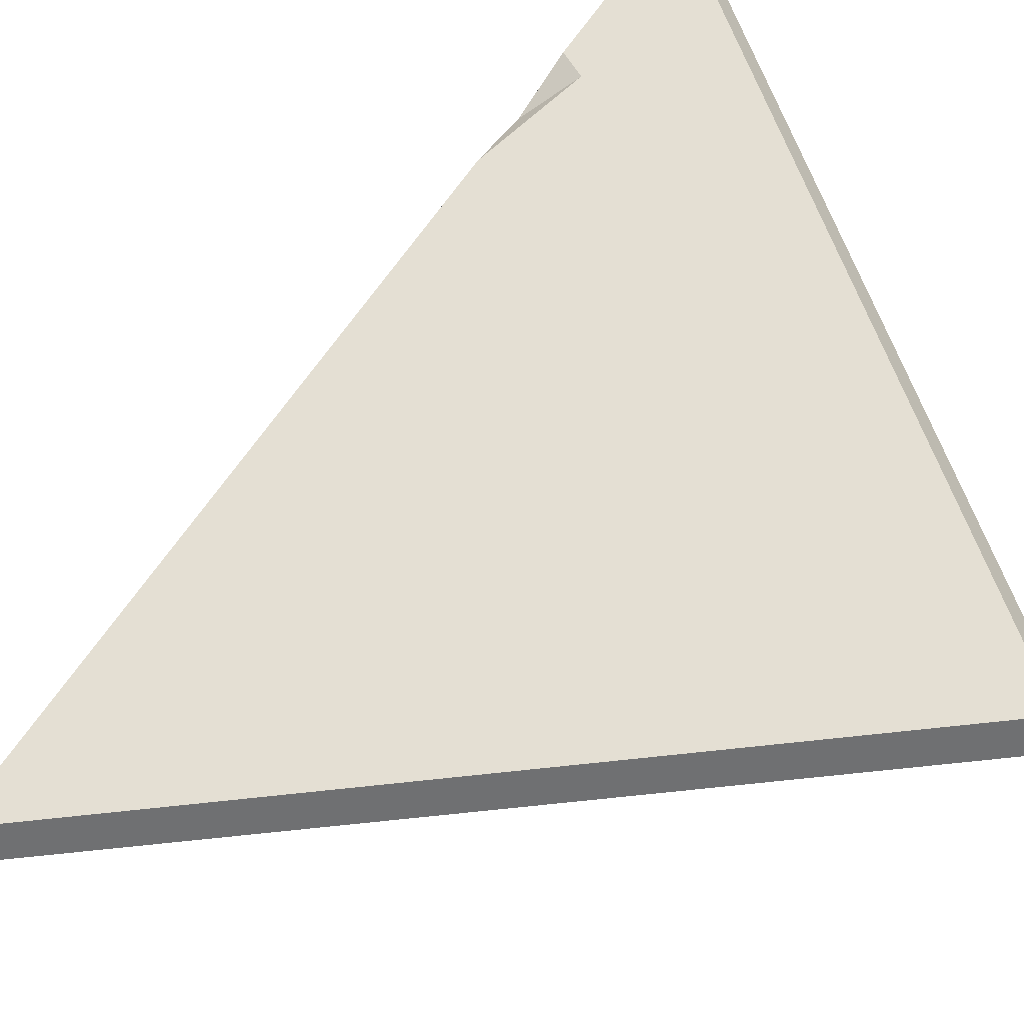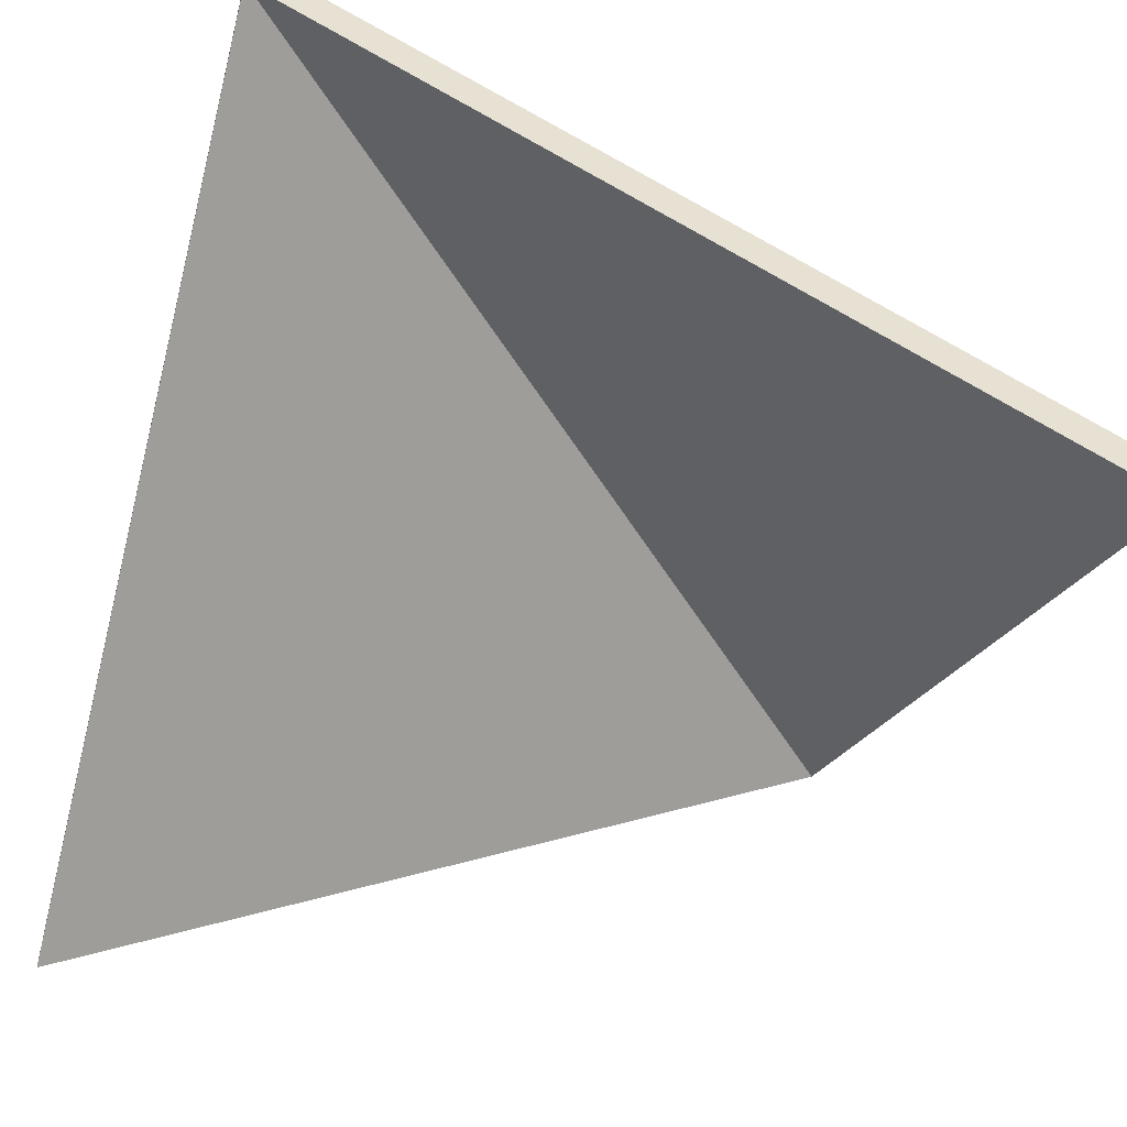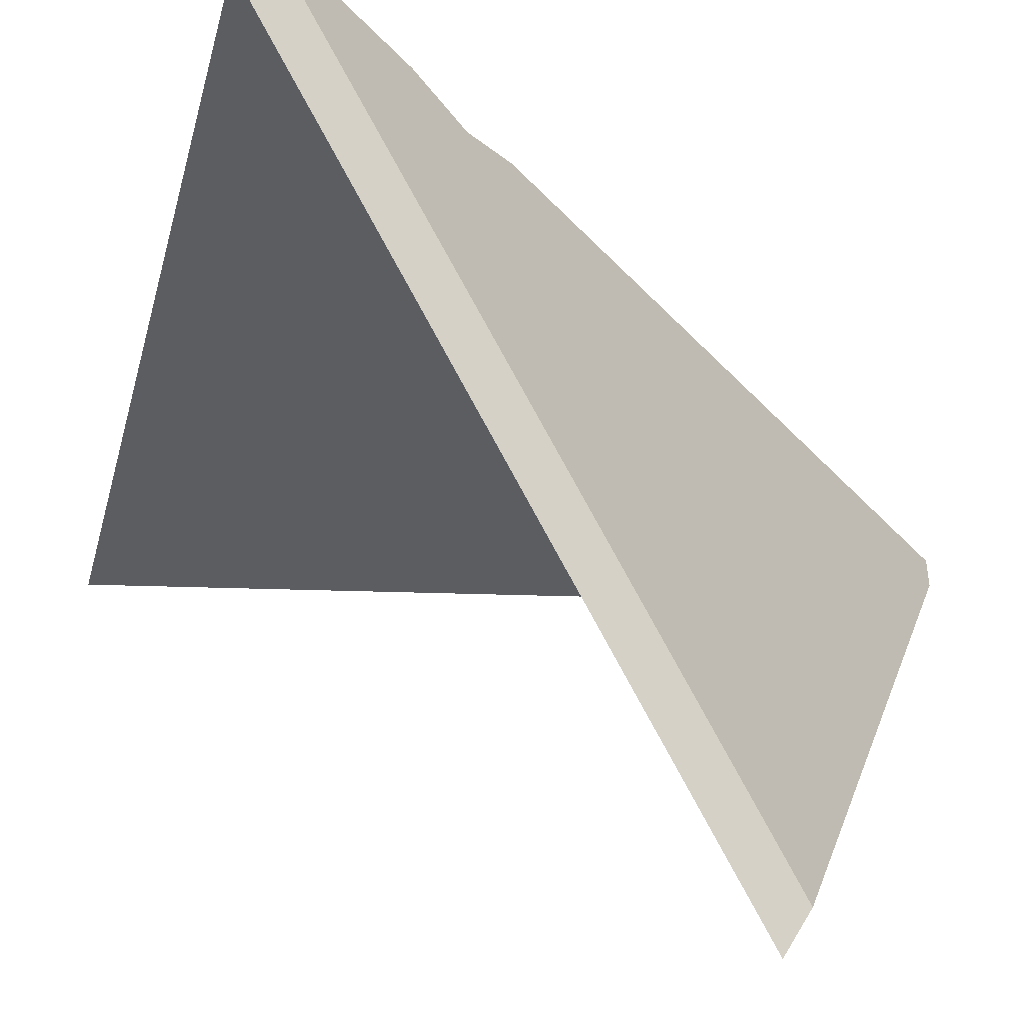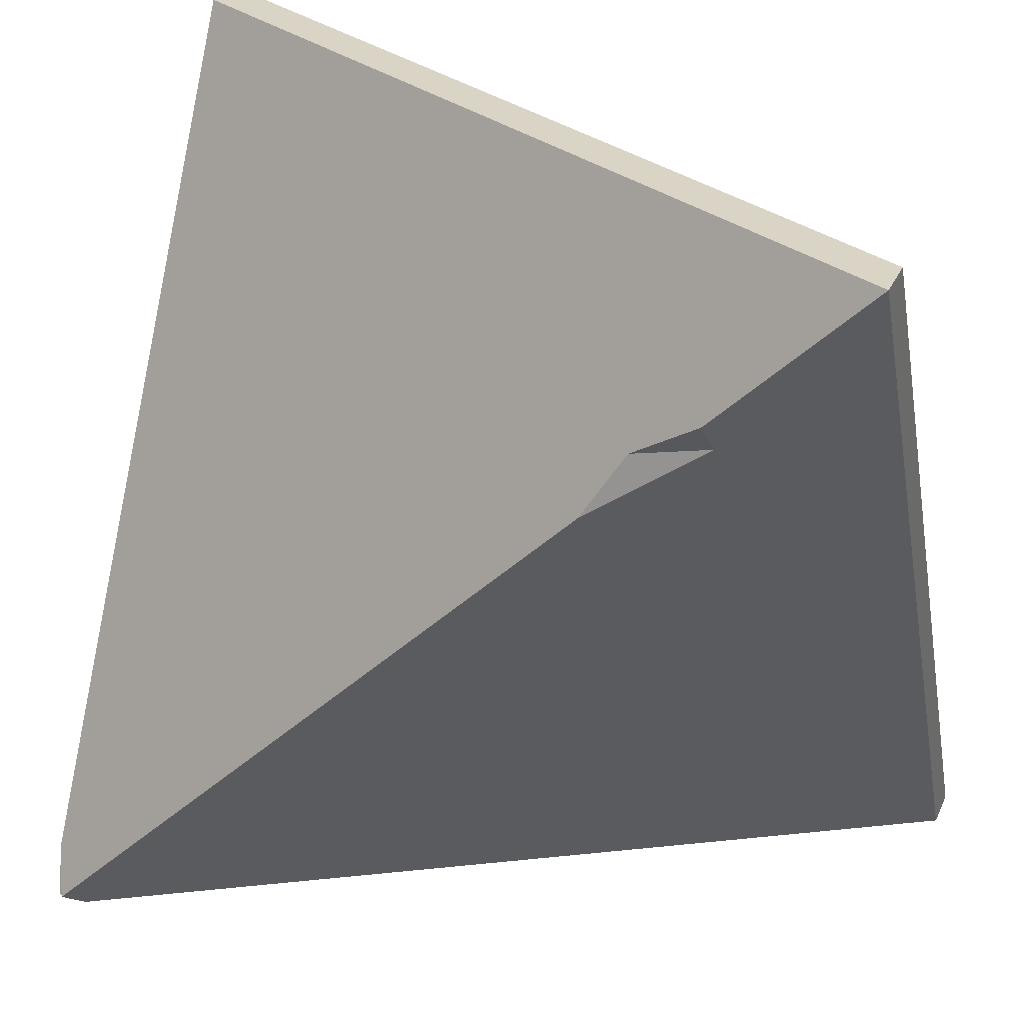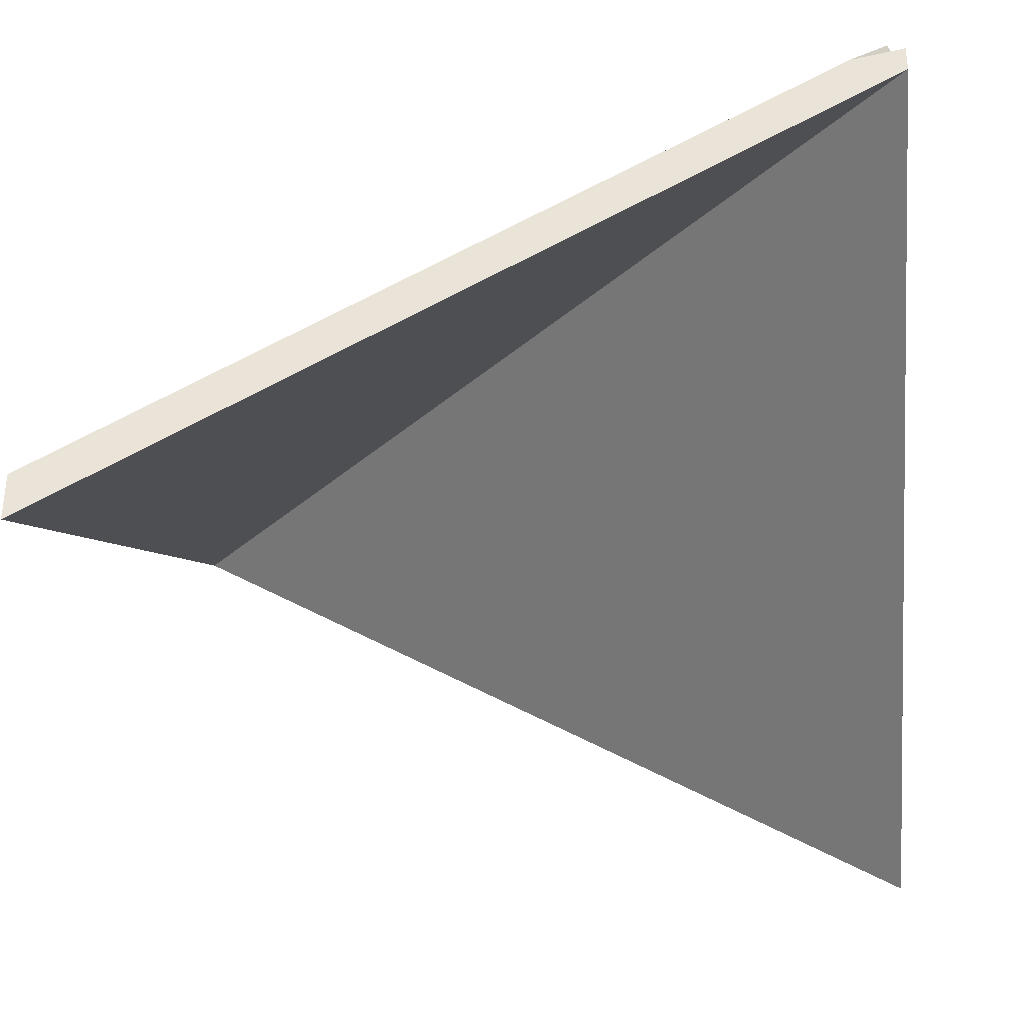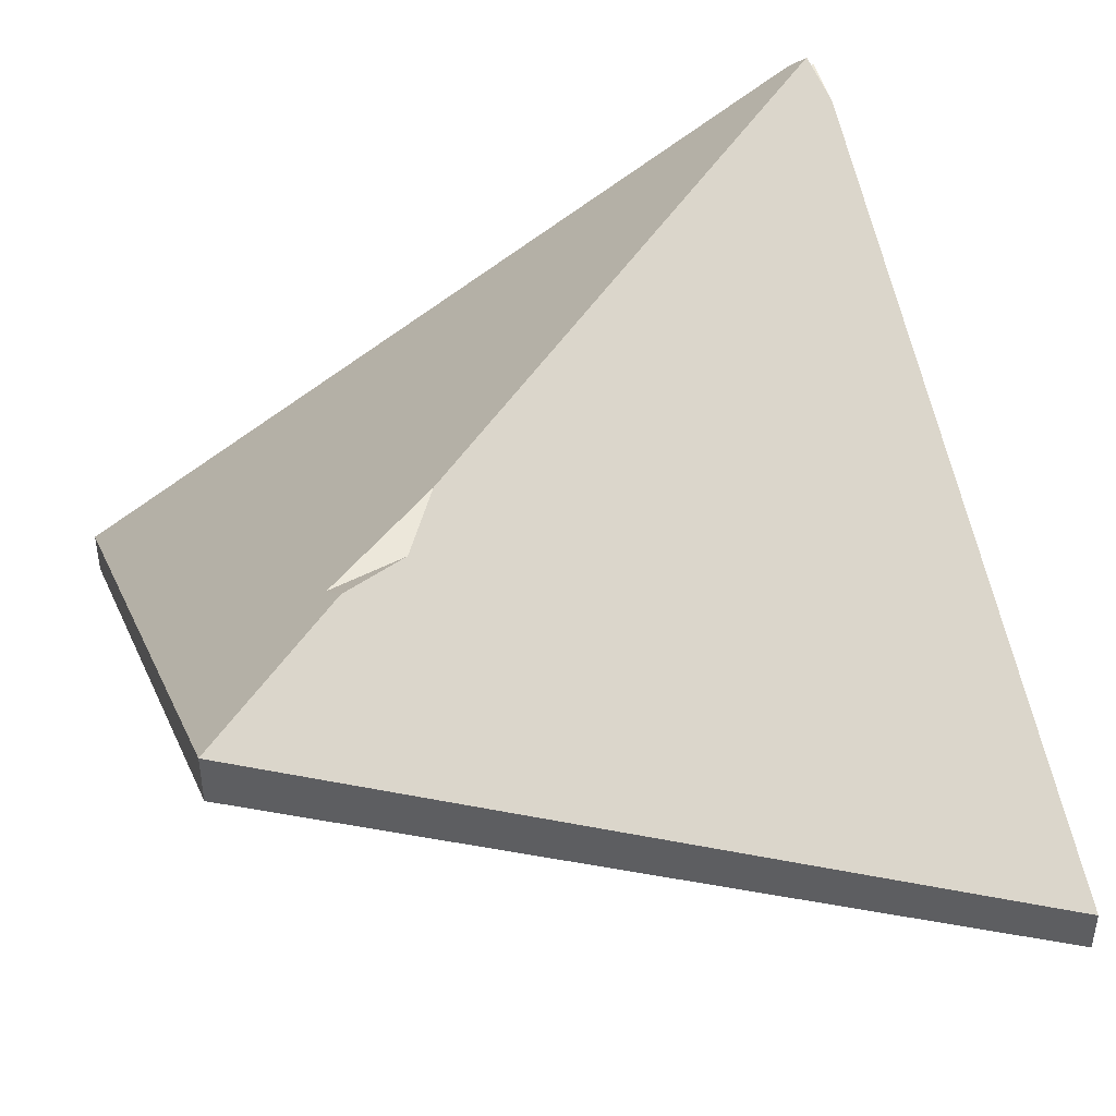
<metadata>
{"format":"obj","ext":"obj","renderer":"f3d","projection":"perspective","resolution":1024,"background":"white","views":[{"elev":-54.8,"azim":-142.3,"up":"+Z"},{"elev":-49.6,"azim":-15.4,"up":"+Y"},{"elev":79.5,"azim":31.4,"up":"+Z"},{"elev":28.9,"azim":-159.0,"up":"+Z"},{"elev":-33.8,"azim":94.4,"up":"+Y"},{"elev":42.1,"azim":-17.2,"up":"+Y"}]}
</metadata>
<code>
v -200 115.4 200
v 0 8e-06 200
v -200 127 200
v 0 11.57 200
v -200 11.57 -2.3e-05
v -200 4e-06 -5e-06
v 0 115.4 -4e-06
v 0 119.4 13.26
v 0 122.1 -2.3e-05
v -7.65 122.6 -4.6e-05
v -3.662 127 3.662
v -138.9 127 138.9
v -164.7 127 164.7
v -166.2 122.1 157.6
v -148.5 123.7 154.2
f 2 4 1
f 1 4 3
f 11 8 10
f 9 10 8
f 1 7 2
f 6 1 5
f 5 1 3
f 6 7 1
f 8 7 9
f 7 10 9
f 3 13 14
f 14 13 15
f 10 12 11
f 5 14 12
f 15 11 12
f 3 4 13
f 13 4 15
f 14 15 12
f 3 14 5
f 8 15 4
f 8 11 15
f 5 12 10
f 10 7 5
f 5 7 6
f 7 8 2
f 2 8 4

</code>
